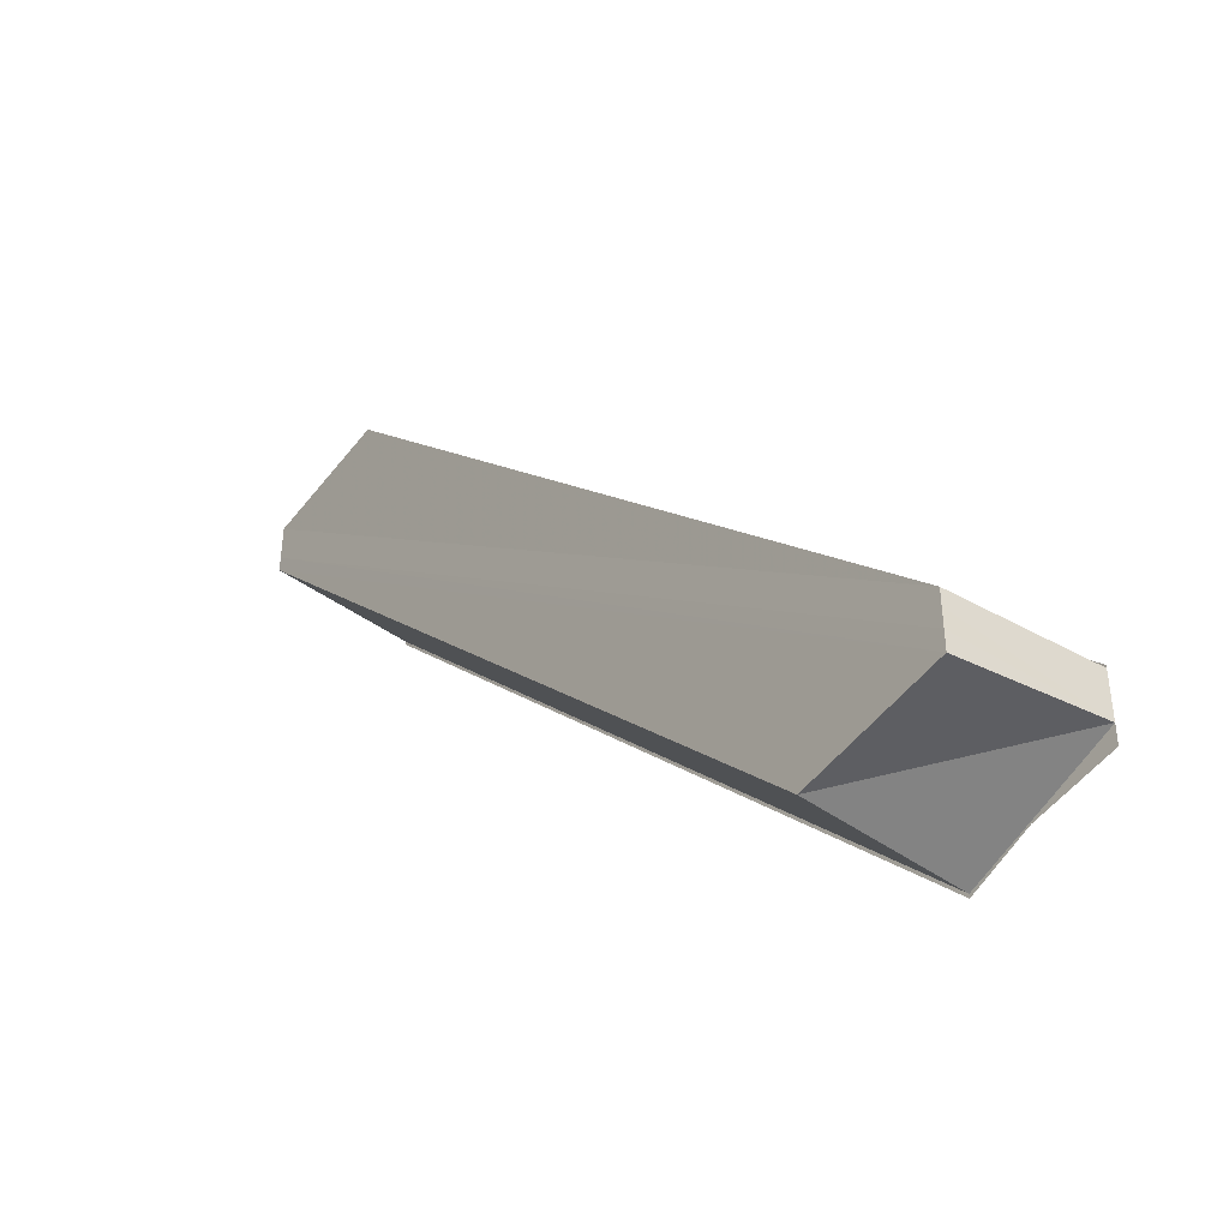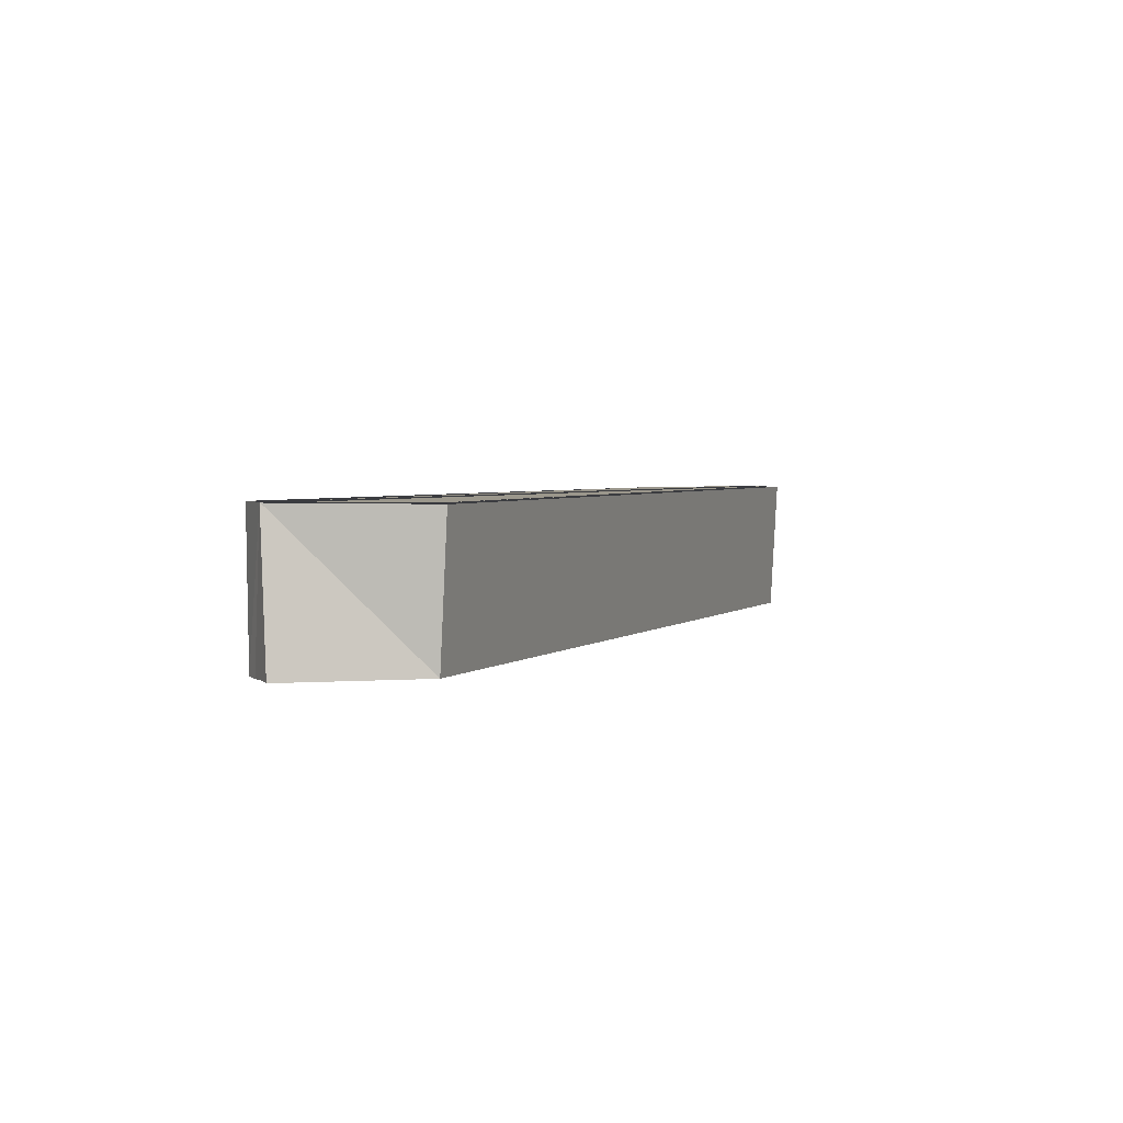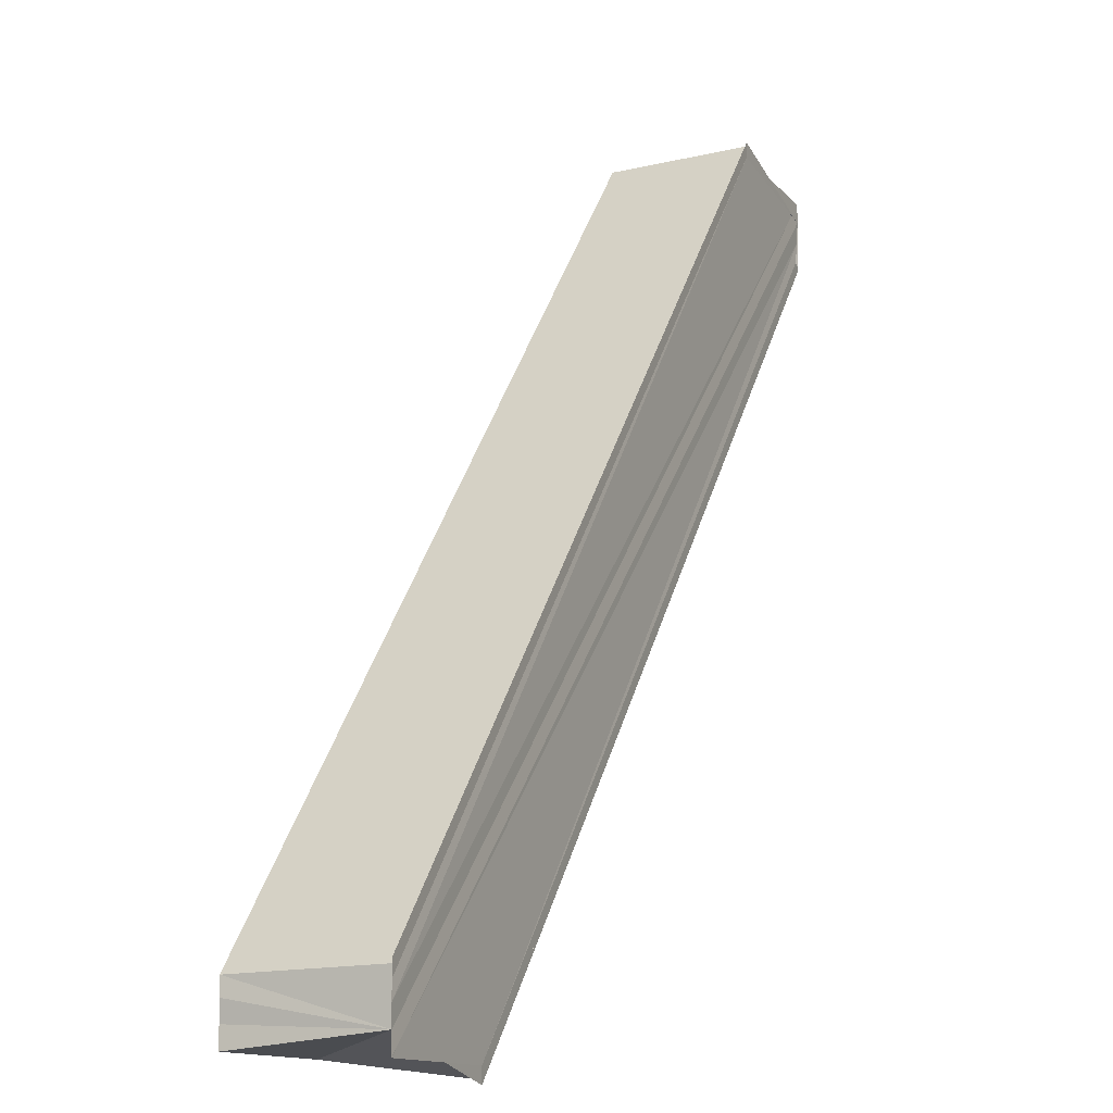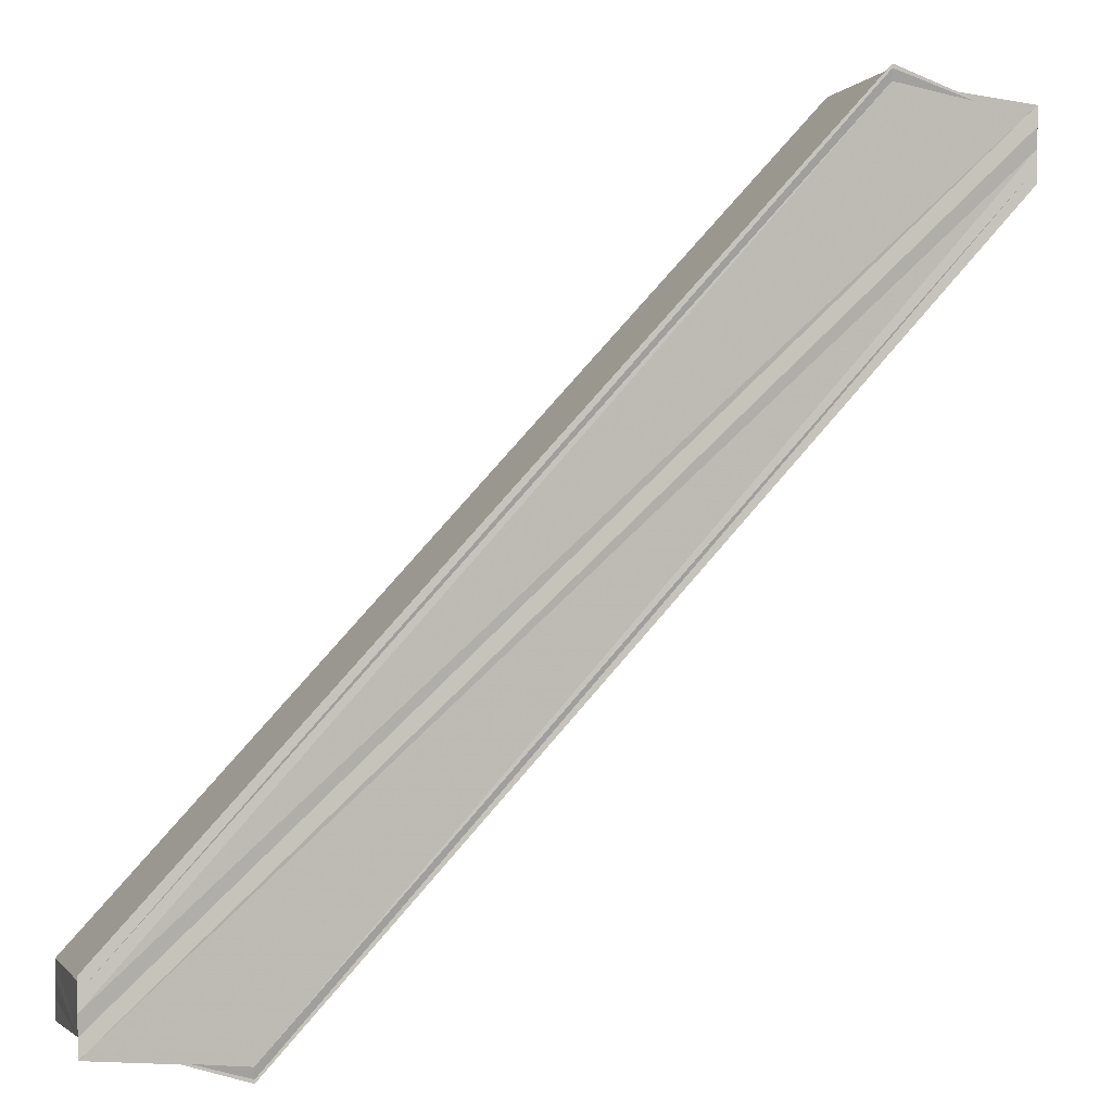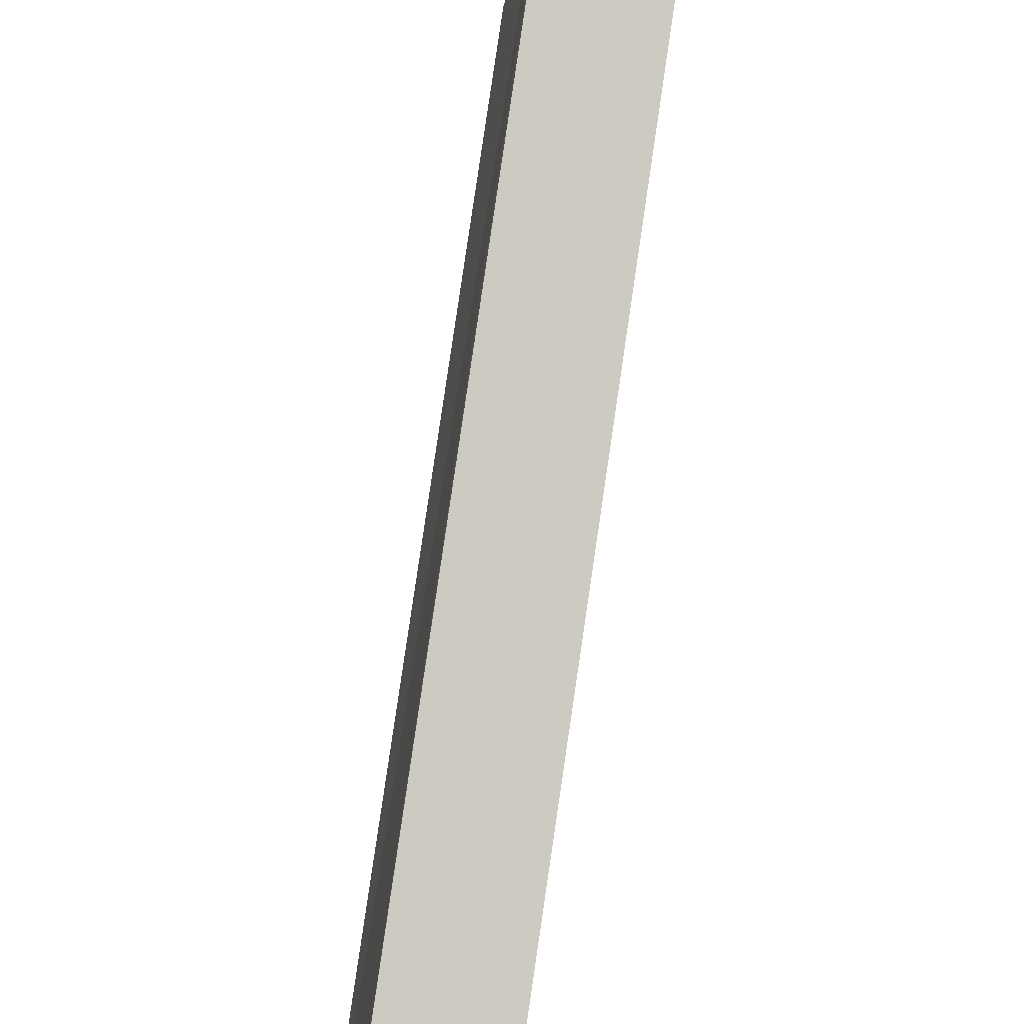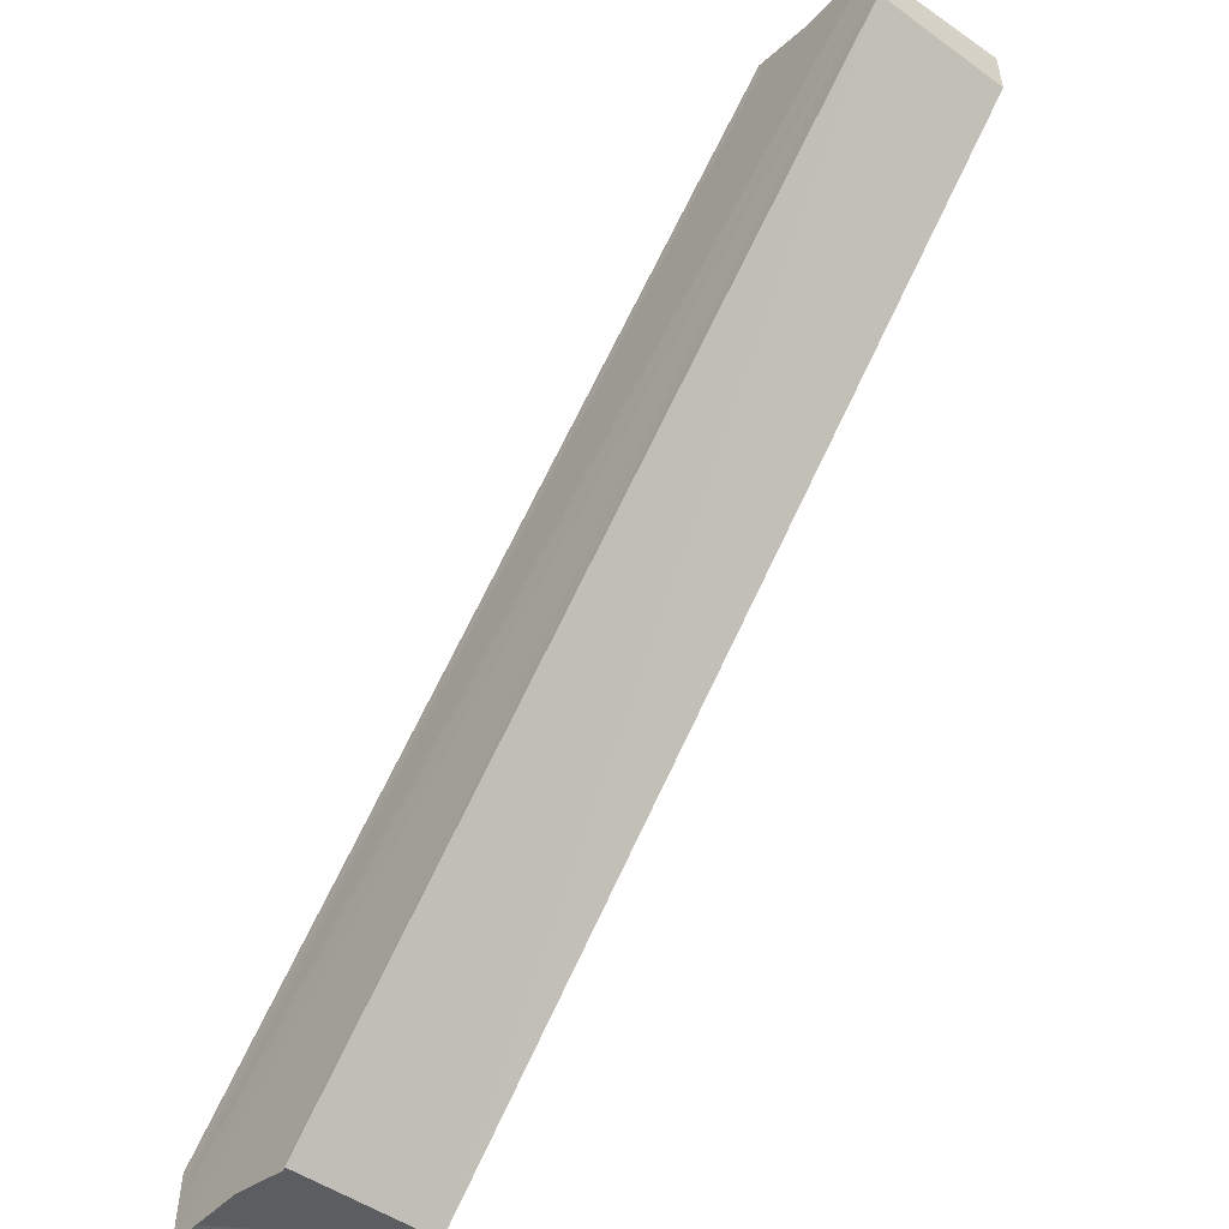
<metadata>
{"format":"obj","ext":"obj","renderer":"f3d","projection":"perspective","resolution":1024,"background":"white","views":[{"elev":-43.6,"azim":52.8,"up":"+Z"},{"elev":2.6,"azim":156.8,"up":"+Y"},{"elev":-5.8,"azim":115.0,"up":"+Z"},{"elev":3.8,"azim":162.3,"up":"+Z"},{"elev":-48.5,"azim":-102.3,"up":"+Z"},{"elev":-53.9,"azim":-129.0,"up":"+Z"}]}
</metadata>
<code>
o 5439
v 2193 1883 7.558
v 2193 1883 7.557
v 2194 1883 7.505
v 2193 1883 7.556
v 2194 1883 7.504
v 2193 1883 7.559
v 2194 1883 7.506
v 2193 1883 7.561
v 2194 1883 7.507
v 2193 1883 7.559
v 2194 1883 7.506
v 2193 1883 7.558
v 2194 1883 7.505
v 2193 1883 7.557
v 2194 1883 7.504
v 2193 1883 7.556
v 2194 1883 7.502
v 2193 1883 7.558
v 2193 1883 7.557
v 2193 1883 7.558
v 2193 1883 7.558
v 2193 1883 7.559
v 2193 1883 7.561
v 2193 1883 7.561
v 2194 1883 7.508
v 2193 1883 7.561
v 2193 1883 7.562
v 2193 1883 7.562
v 2194 1883 7.509
v 2193 1883 7.555
v 2193 1883 7.556
v 2193 1883 7.556
v 2194 1883 7.502
v 2193 1883 7.557
v 2194 1883 7.504
v 2194 1883 7.504
v 2194 1883 7.505
v 2194 1883 7.502
v 2194 1883 7.505
v 2194 1883 7.504
v 2194 1883 7.505
v 2194 1883 7.502
v 2194 1883 7.502
v 2194 1883 7.504
v 2194 1883 7.502
v 2194 1883 7.501
v 2194 1883 7.501
v 2194 1883 7.502
v 2194 1883 7.502
v 2193 1883 7.554
v 2194 1883 7.502
v 2193 1883 7.555
v 2194 1883 7.502
v 2194 1883 7.501
v 2193 1883 7.554
v 2193 1883 7.555
v 2193 1883 7.555
v 2193 1883 7.554
v 2193 1883 7.555
v 2193 1883 7.556
v 2194 1883 7.502
v 2194 1883 7.502
v 2193 1883 7.558
v 2193 1883 7.559
v 2194 1883 7.505
v 2193 1883 7.559
v 2193 1883 7.561
v 2193 1883 7.561
v 2194 1883 7.506
v 2193 1883 7.559
v 2194 1883 7.508
v 2194 1883 7.507
v 2194 1883 7.507
v 2194 1883 7.506
v 2193 1883 7.561
v 2194 1883 7.507
v 2193 1883 7.561
v 2193 1883 7.561
v 2194 1883 7.508
v 2194 1883 7.509
v 2194 1883 7.508
v 2193 1883 7.562
v 2193 1883 7.561
v 2193 1883 7.558
v 2193 1883 7.561
v 2193 1883 7.561
v 2193 1883 7.559
v 2193 1883 7.562
v 2193 1883 7.561
v 2193 1883 7.561
v 2193 1883 7.562
v 2194 1883 7.505
v 2194 1883 7.504
v 2194 1883 7.502
f 1 2 3
f 2 4 5
f 6 1 7
f 8 6 9
f 9 10 11
f 11 12 13
f 13 14 15
f 15 16 17
f 18 16 19
f 18 19 20
f 21 20 22
f 21 23 24
f 24 23 25
f 26 27 25
f 25 28 29
f 18 30 31
f 32 30 33
f 34 18 35
f 36 18 37
f 38 34 36
f 37 39 40
f 41 42 38
f 41 43 44
f 41 45 46
f 41 47 48
f 49 50 46
f 37 51 49
f 51 52 53
f 54 52 48
f 55 56 54
f 57 58 49
f 59 60 49
f 61 60 62
f 60 34 62
f 63 64 65
f 63 66 67
f 64 68 69
f 65 70 69
f 71 67 72
f 65 71 73
f 65 72 74
f 65 74 39
f 69 75 76
f 75 77 76
f 76 78 79
f 80 78 81
f 82 83 80
f 84 83 85
f 84 86 87
f 84 88 89
f 84 90 91
f 92 93 94

</code>
